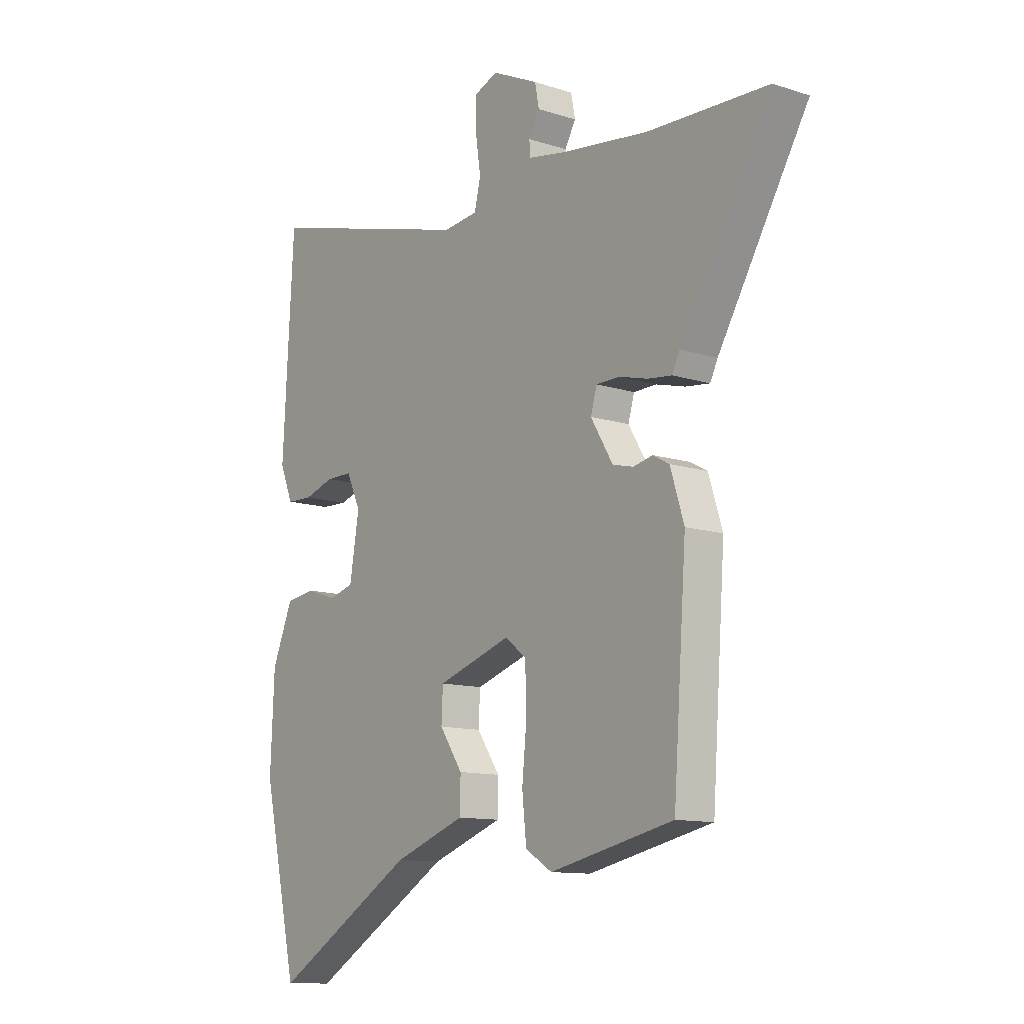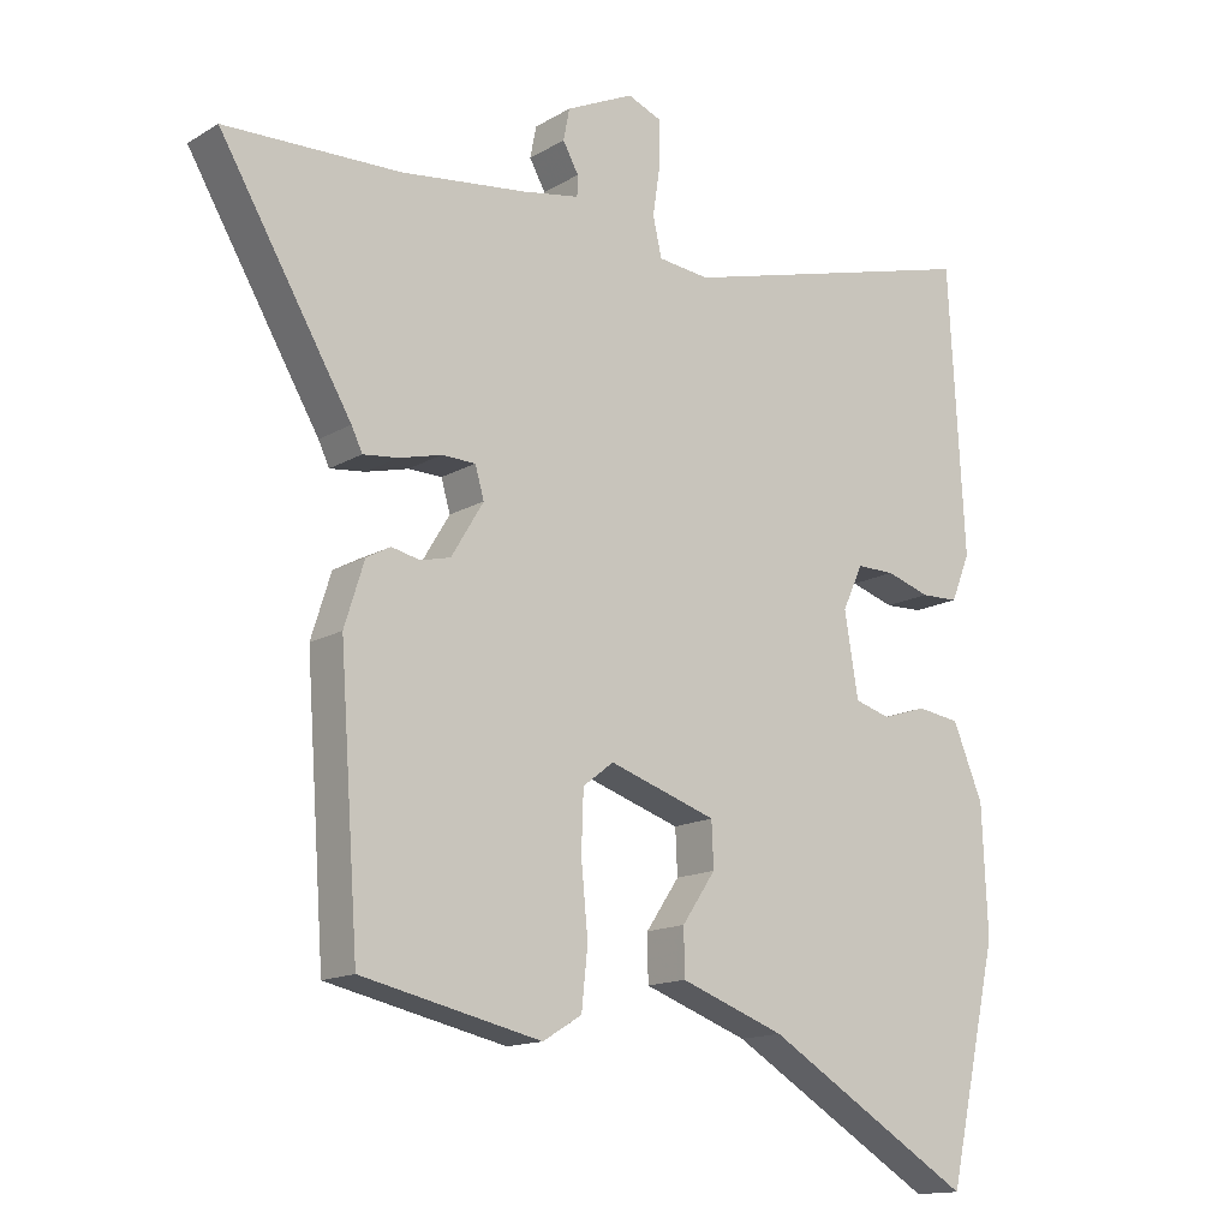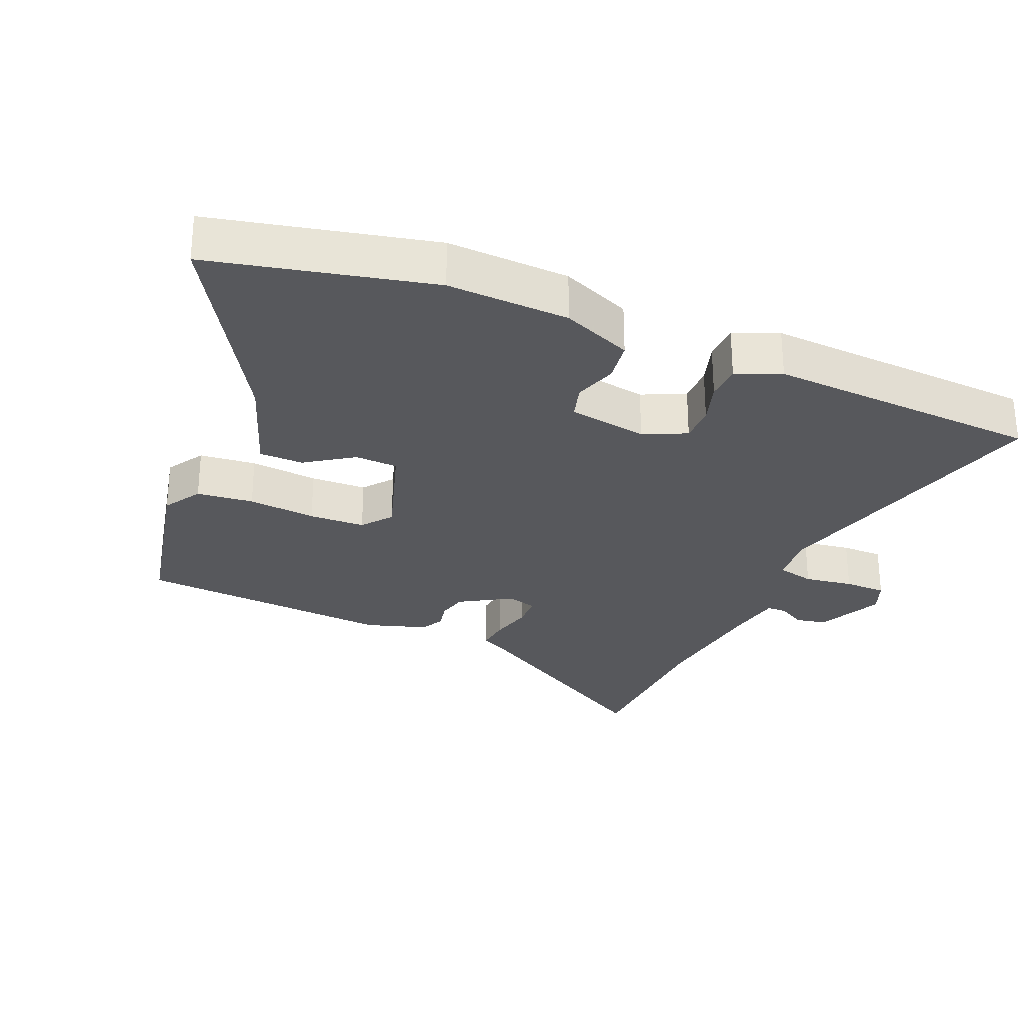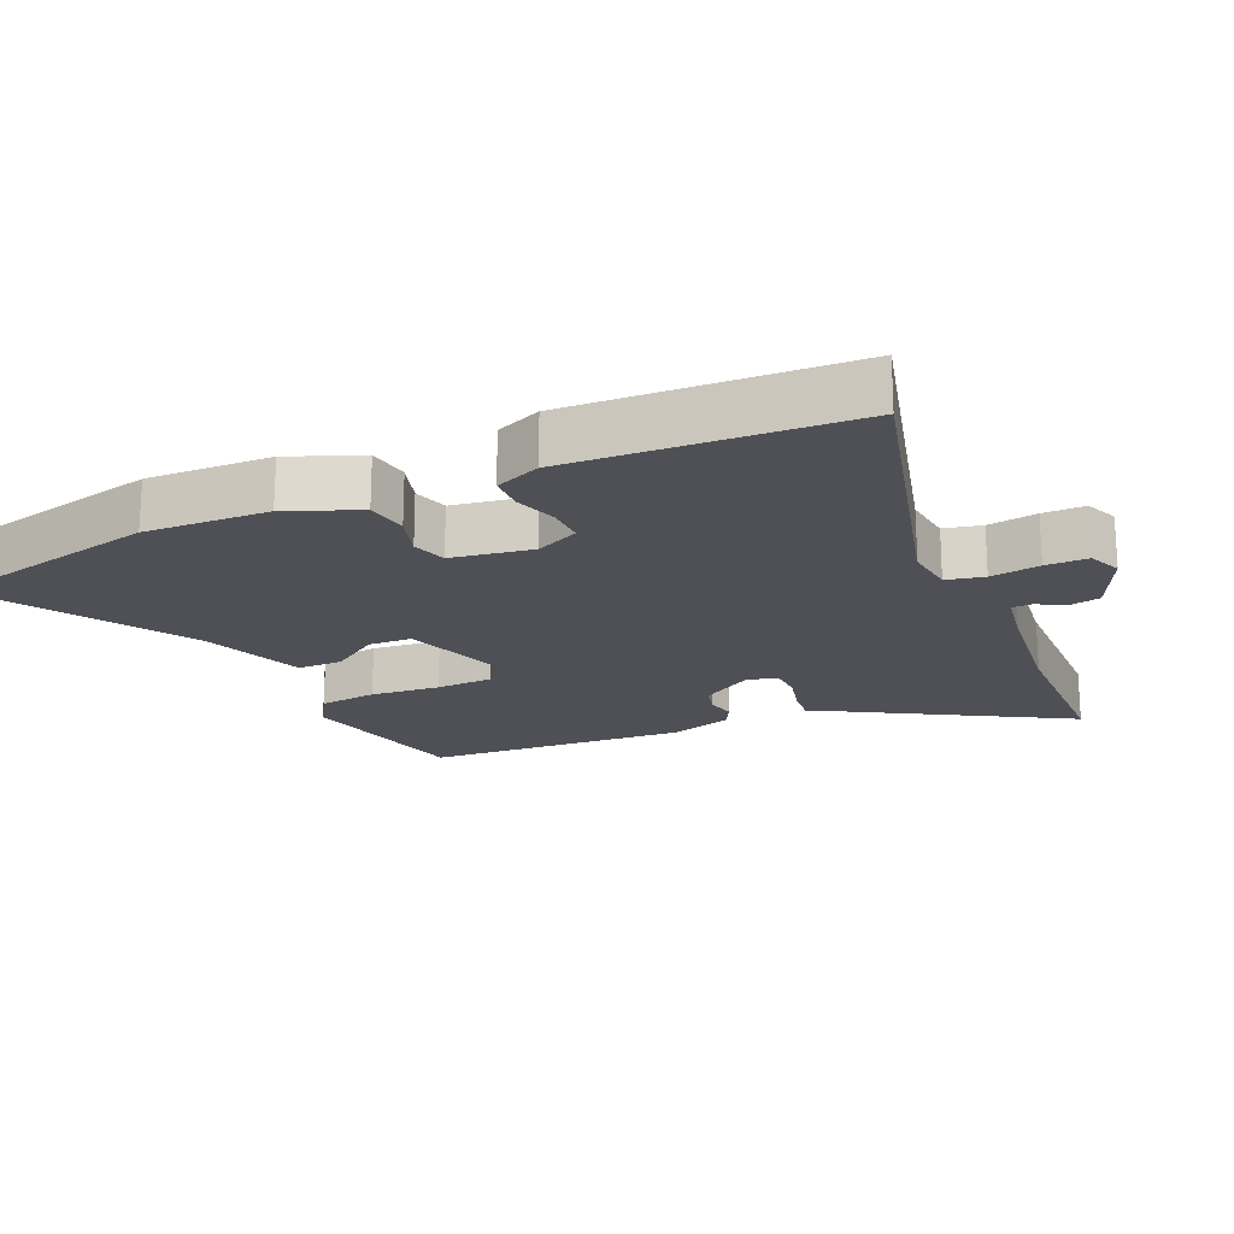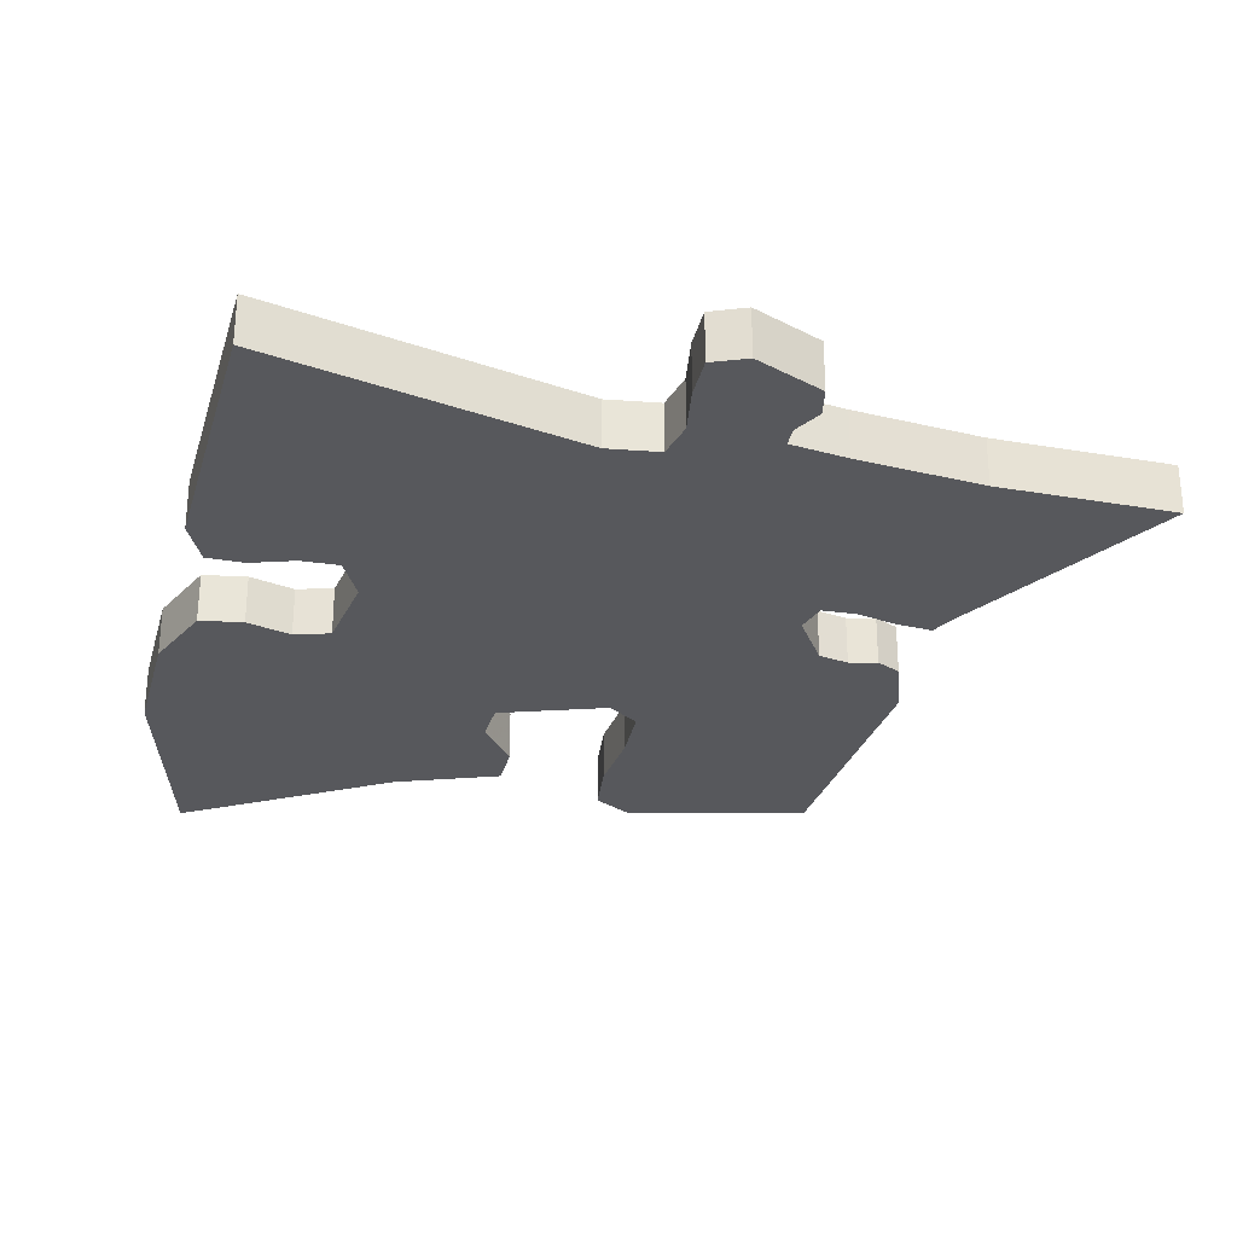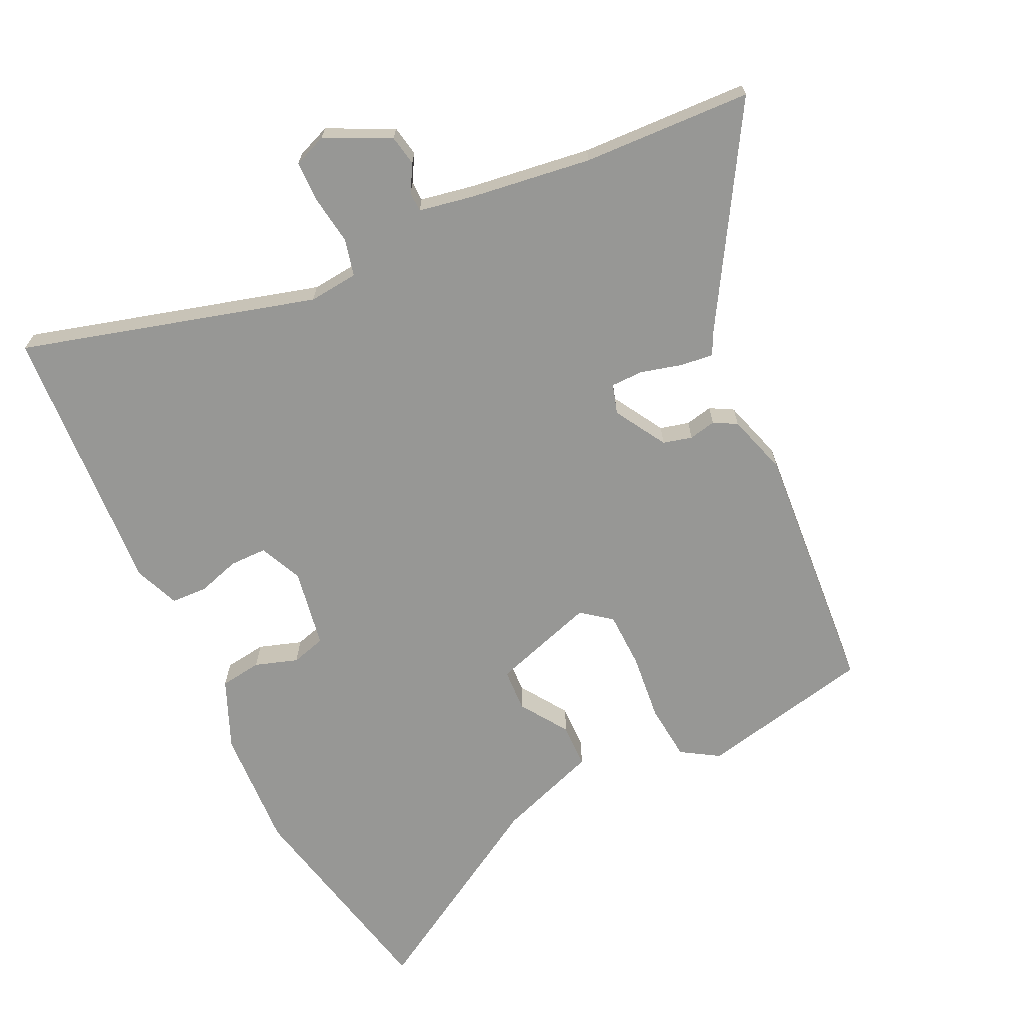
<metadata>
{"format":"obj","ext":"obj","renderer":"f3d","projection":"perspective","resolution":1024,"background":"white","views":[{"elev":-11.7,"azim":52.4,"up":"+Z"},{"elev":-14.6,"azim":141.3,"up":"+Z"},{"elev":-28.6,"azim":-112.9,"up":"+Y"},{"elev":-19.3,"azim":-65.4,"up":"+Y"},{"elev":-28.8,"azim":-12.4,"up":"+Y"},{"elev":-68.1,"azim":25.1,"up":"+Y"}]}
</metadata>
<code>
v -0.461 0.07 -0.673
v -0.536 0.07 -0.339
v -0.528 0.07 -0.154
v -0.484 0.07 -0.048
v -0.421 0.07 -0.039
v -0.356 0.07 -0.06
v -0.304 0.07 -0.045
v -0.284 0.07 0.075
v -0.314 0.07 0.14
v -0.37 0.07 0.14
v -0.434 0.07 0.12
v -0.489 0.07 0.122
v -0.517 0.07 0.19
v -0.503 0.07 0.443
v -0.494 0.07 0.606
v -0.047 0.07 0.484
v 0.028 0.07 0.492
v 0.041 0.07 0.548
v 0.03 0.07 0.622
v 0.03 0.07 0.685
v 0.08 0.07 0.705
v 0.179 0.07 0.658
v 0.188 0.07 0.612
v 0.165 0.07 0.571
v 0.166 0.07 0.541
v 0.249 0.07 0.526
v 0.433 0.07 0.502
v 0.689 0.07 0.493
v 0.497 0.07 0.169
v 0.481 0.07 0.136
v 0.43 0.07 0.142
v 0.368 0.07 0.158
v 0.319 0.07 0.157
v 0.306 0.07 0.112
v 0.353 0.07 0.034
v 0.397 0.07 0.023
v 0.438 0.07 0.032
v 0.473 0.07 0.013
v 0.502 0.07 -0.079
v 0.474 0.07 -0.468
v 0.212 0.07 -0.525
v 0.155 0.07 -0.49
v 0.146 0.07 -0.404
v 0.156 0.07 -0.301
v 0.153 0.07 -0.216
v 0.108 0.07 -0.181
v -0.049 0.07 -0.232
v -0.052 0.07 -0.297
v -0.003 0.07 -0.369
v -0.004 0.07 -0.436
v -0.157 0.07 -0.491
v -0.461 0 -0.673
v -0.536 0 -0.339
v -0.528 0 -0.154
v -0.484 0 -0.048
v -0.421 0 -0.039
v -0.356 0 -0.06
v -0.304 0 -0.045
v -0.284 0 0.075
v -0.314 0 0.14
v -0.37 0 0.14
v -0.434 0 0.12
v -0.489 0 0.122
v -0.517 0 0.19
v -0.503 0 0.443
v -0.494 0 0.606
v -0.047 0 0.484
v 0.028 0 0.492
v 0.041 0 0.548
v 0.03 0 0.622
v 0.03 0 0.685
v 0.08 0 0.705
v 0.179 0 0.658
v 0.188 0 0.612
v 0.165 0 0.571
v 0.166 0 0.541
v 0.249 0 0.526
v 0.433 0 0.502
v 0.689 0 0.493
v 0.497 0 0.169
v 0.481 0 0.136
v 0.43 0 0.142
v 0.368 0 0.158
v 0.319 0 0.157
v 0.306 0 0.112
v 0.353 0 0.034
v 0.397 0 0.023
v 0.438 0 0.032
v 0.473 0 0.013
v 0.502 0 -0.079
v 0.474 0 -0.468
v 0.212 0 -0.525
v 0.155 0 -0.49
v 0.146 0 -0.404
v 0.156 0 -0.301
v 0.153 0 -0.216
v 0.108 0 -0.181
v -0.049 0 -0.232
v -0.052 0 -0.297
v -0.003 0 -0.369
v -0.004 0 -0.436
v -0.157 0 -0.491
f 48 49 50 51
f 47 48 51 1
f 41 42 43 44
f 41 44 45
f 40 41 45
f 39 40 45
f 36 37 38 39
f 35 36 39 45
f 34 35 45 46
f 29 30 31 32
f 27 28 29 32
f 26 27 32 33
f 25 26 33 34
f 21 22 23 24
f 21 24 25
f 18 19 20 21
f 17 18 21 25
f 14 15 16
f 12 13 14 16
f 10 11 12 16
f 9 10 16 17
f 8 9 17 25
f 3 4 5 6
f 3 6 7
f 47 1 2 3
f 47 3 7
f 25 34 46 47
f 7 8 25 47
f 102 101 100 99
f 52 102 99 98
f 95 94 93 92
f 96 95 92
f 96 92 91
f 96 91 90
f 90 89 88 87
f 96 90 87 86
f 97 96 86 85
f 83 82 81 80
f 83 80 79 78
f 84 83 78 77
f 85 84 77 76
f 75 74 73 72
f 76 75 72
f 72 71 70 69
f 76 72 69 68
f 67 66 65
f 67 65 64 63
f 67 63 62 61
f 68 67 61 60
f 76 68 60 59
f 57 56 55 54
f 58 57 54
f 54 53 52 98
f 58 54 98
f 98 97 85 76
f 98 76 59 58
f 1 52 53 2
f 2 53 54 3
f 3 54 55 4
f 4 55 56 5
f 5 56 57 6
f 6 57 58 7
f 7 58 59 8
f 8 59 60 9
f 9 60 61 10
f 10 61 62 11
f 11 62 63 12
f 12 63 64 13
f 13 64 65 14
f 14 65 66 15
f 15 66 67 16
f 16 67 68 17
f 17 68 69 18
f 18 69 70 19
f 19 70 71 20
f 20 71 72 21
f 21 72 73 22
f 22 73 74 23
f 23 74 75 24
f 24 75 76 25
f 25 76 77 26
f 26 77 78 27
f 27 78 79 28
f 28 79 80 29
f 29 80 81 30
f 30 81 82 31
f 31 82 83 32
f 32 83 84 33
f 33 84 85 34
f 34 85 86 35
f 35 86 87 36
f 36 87 88 37
f 37 88 89 38
f 38 89 90 39
f 39 90 91 40
f 40 91 92 41
f 41 92 93 42
f 42 93 94 43
f 43 94 95 44
f 44 95 96 45
f 45 96 97 46
f 46 97 98 47
f 47 98 99 48
f 48 99 100 49
f 49 100 101 50
f 50 101 102 51
f 51 102 52 1

</code>
